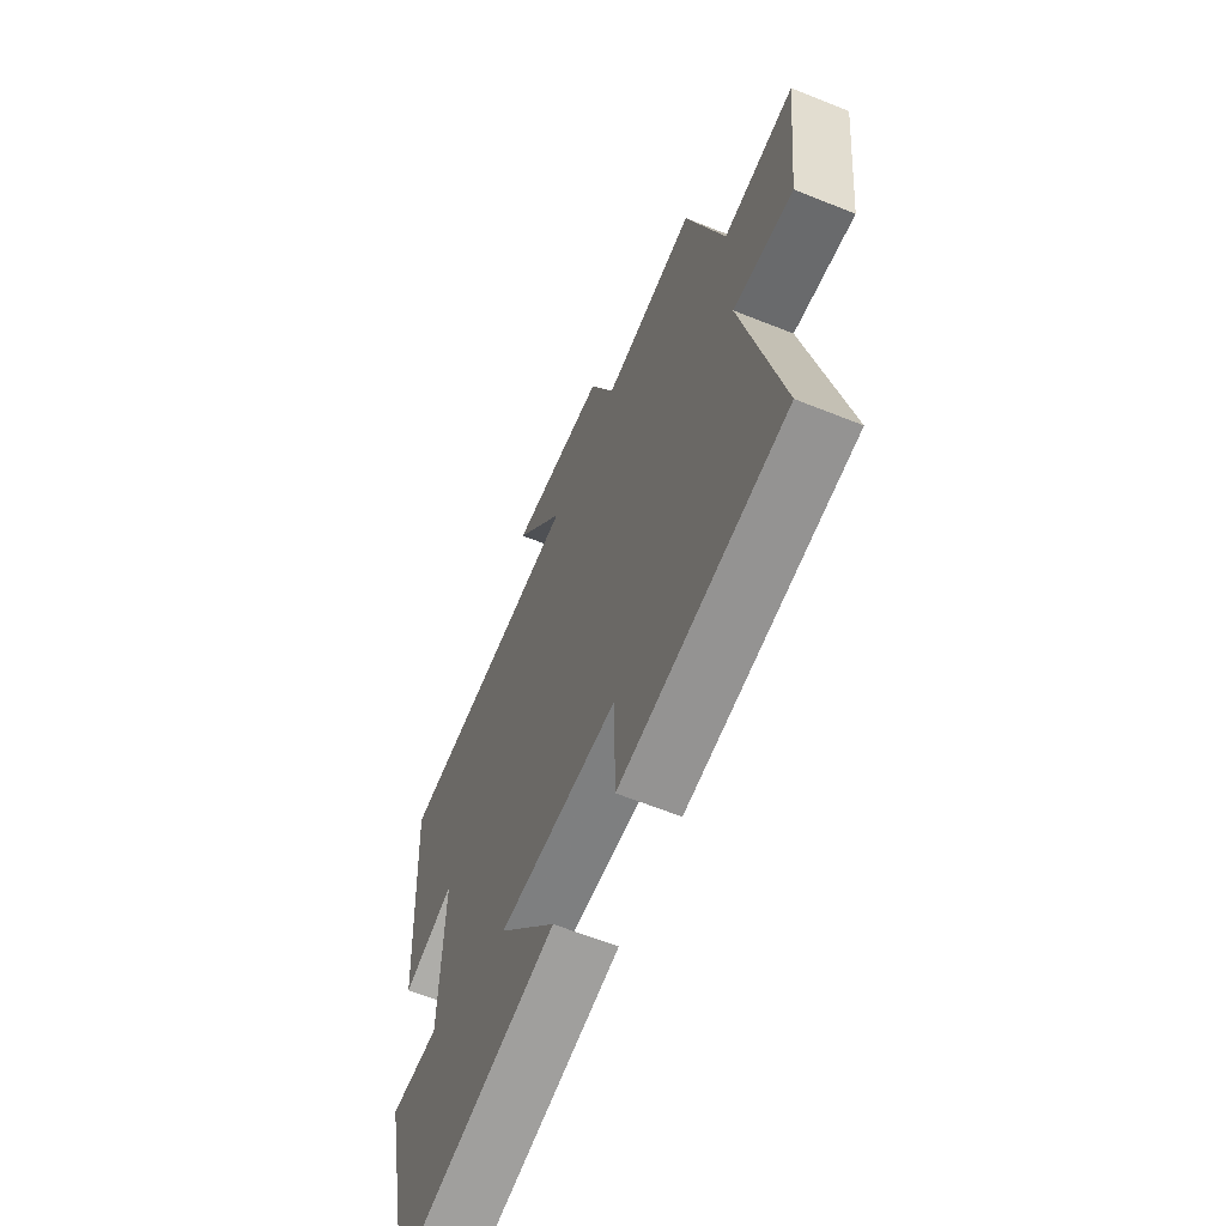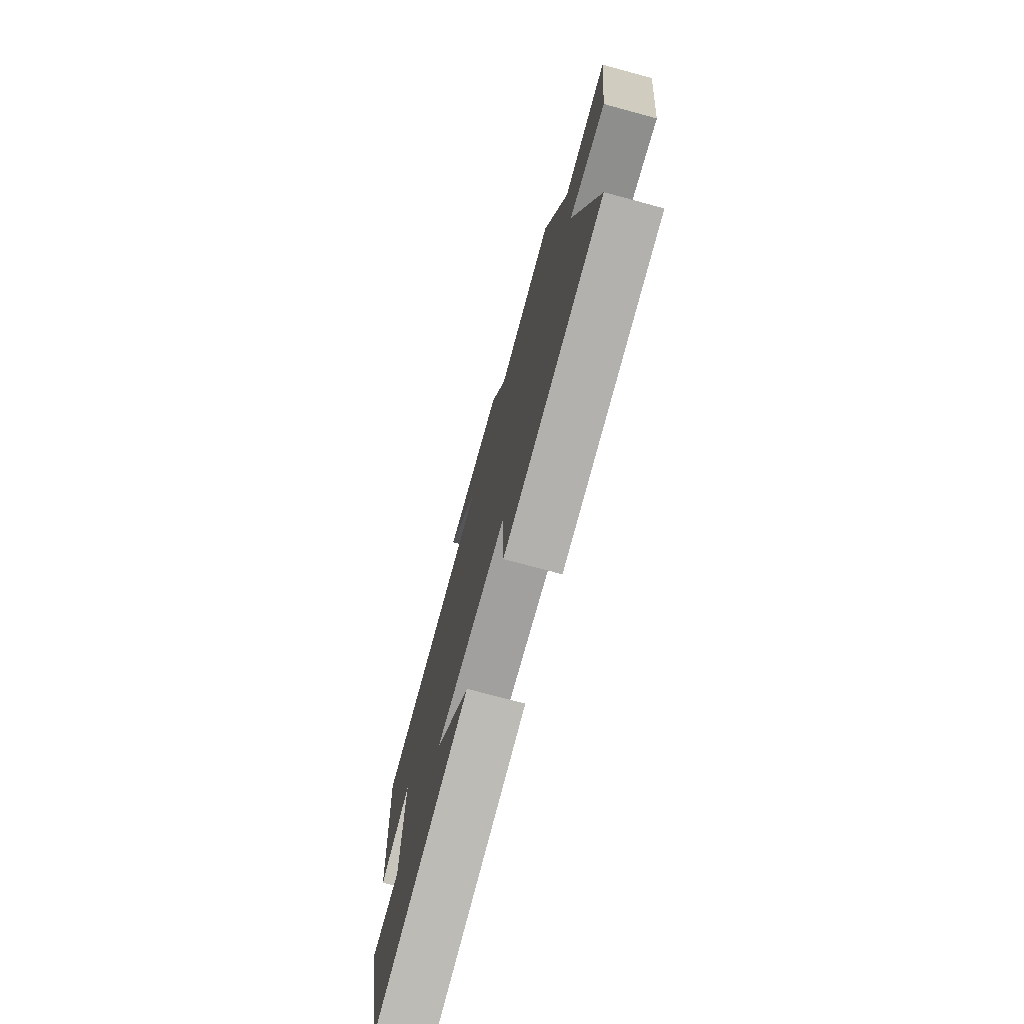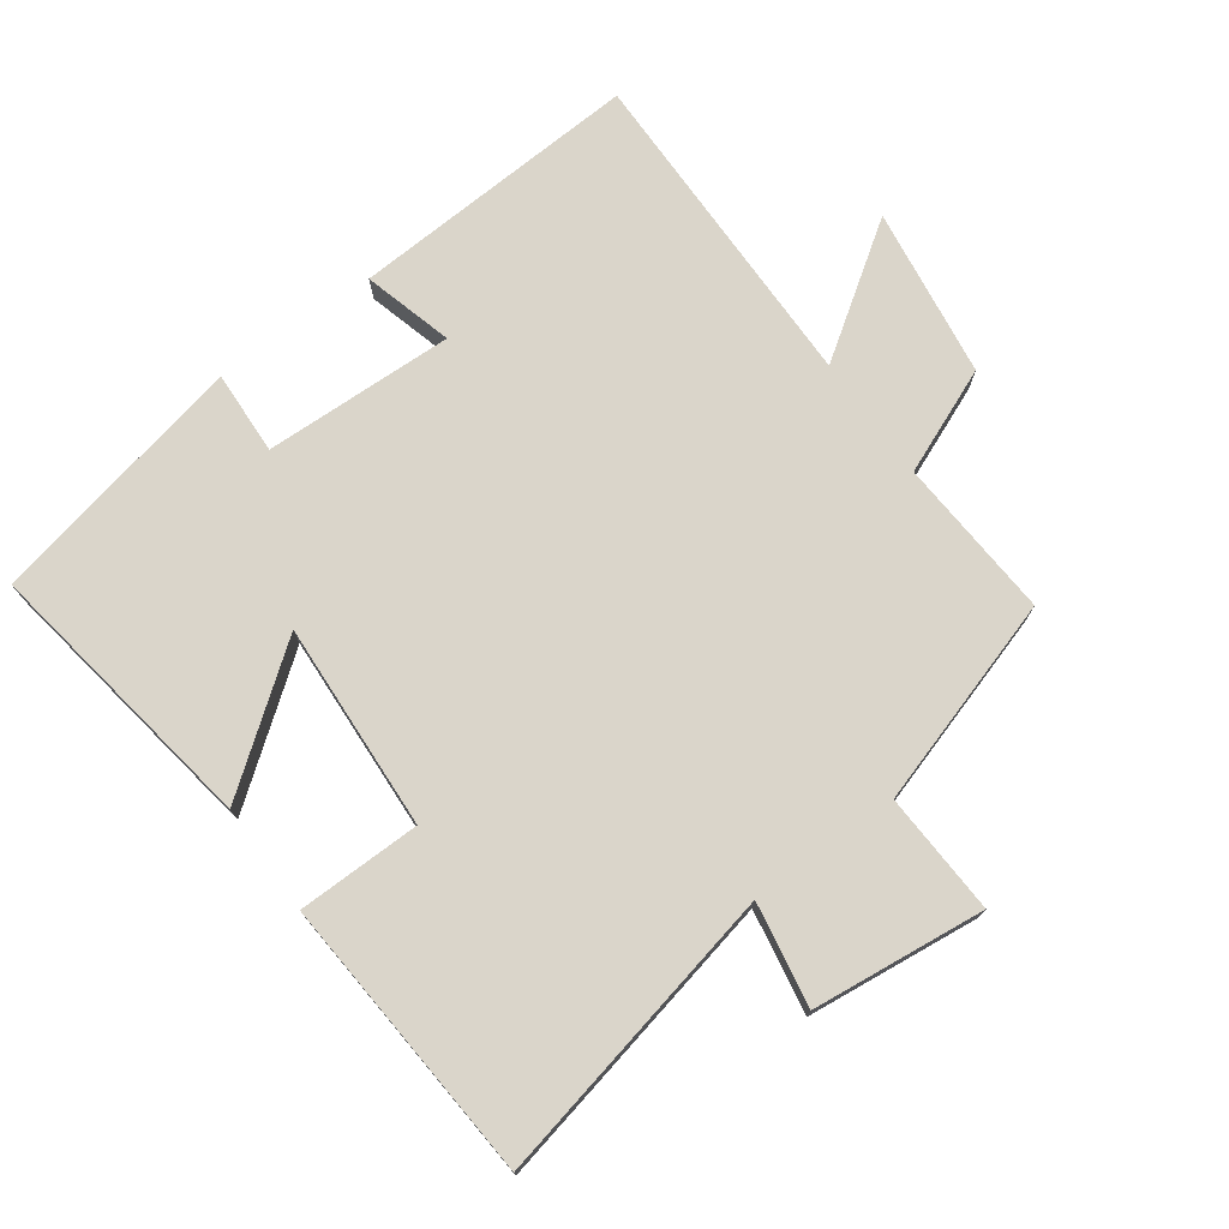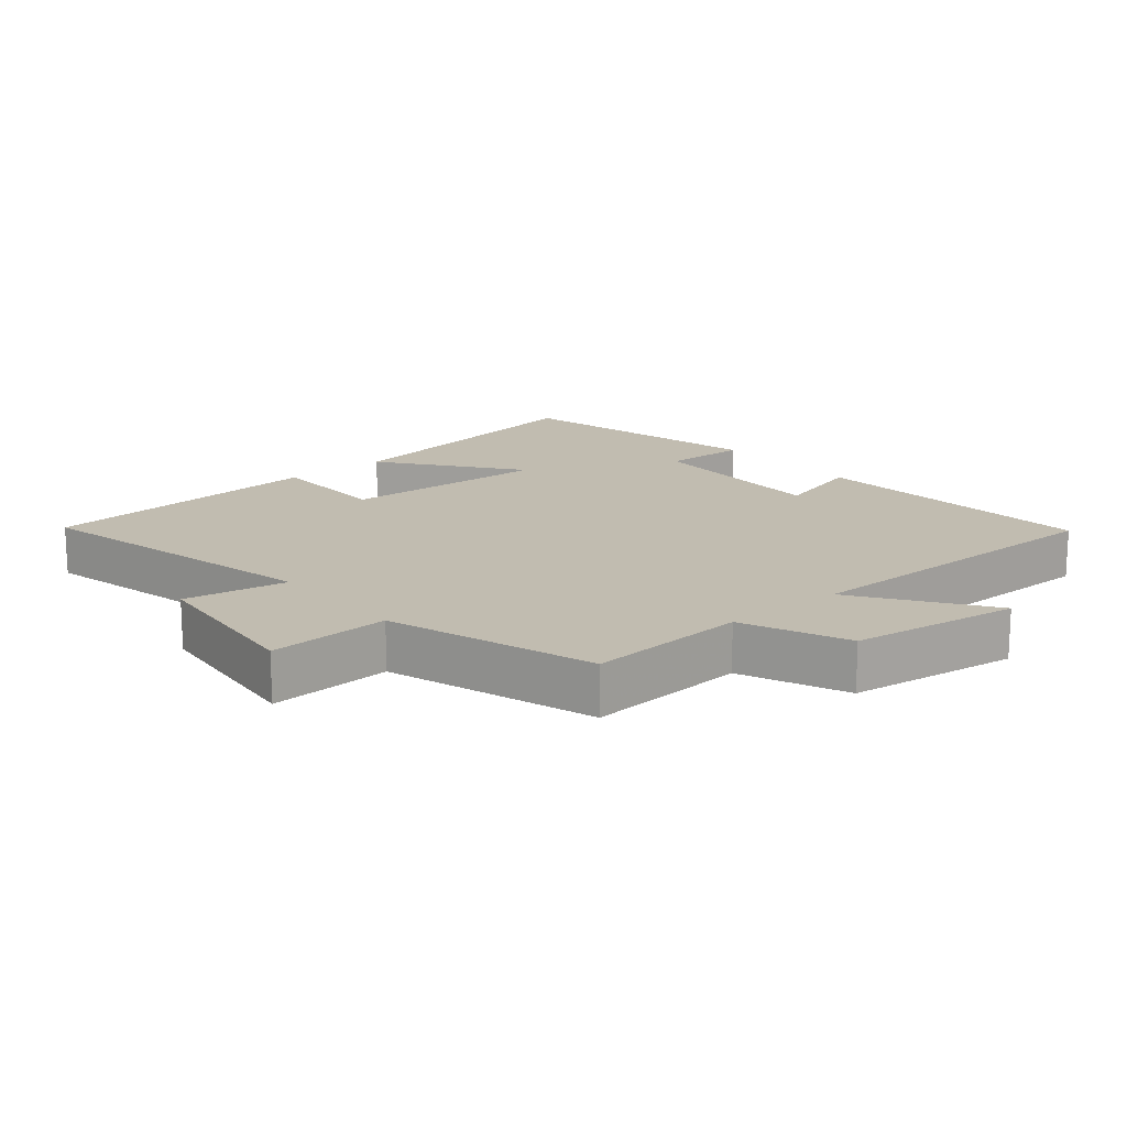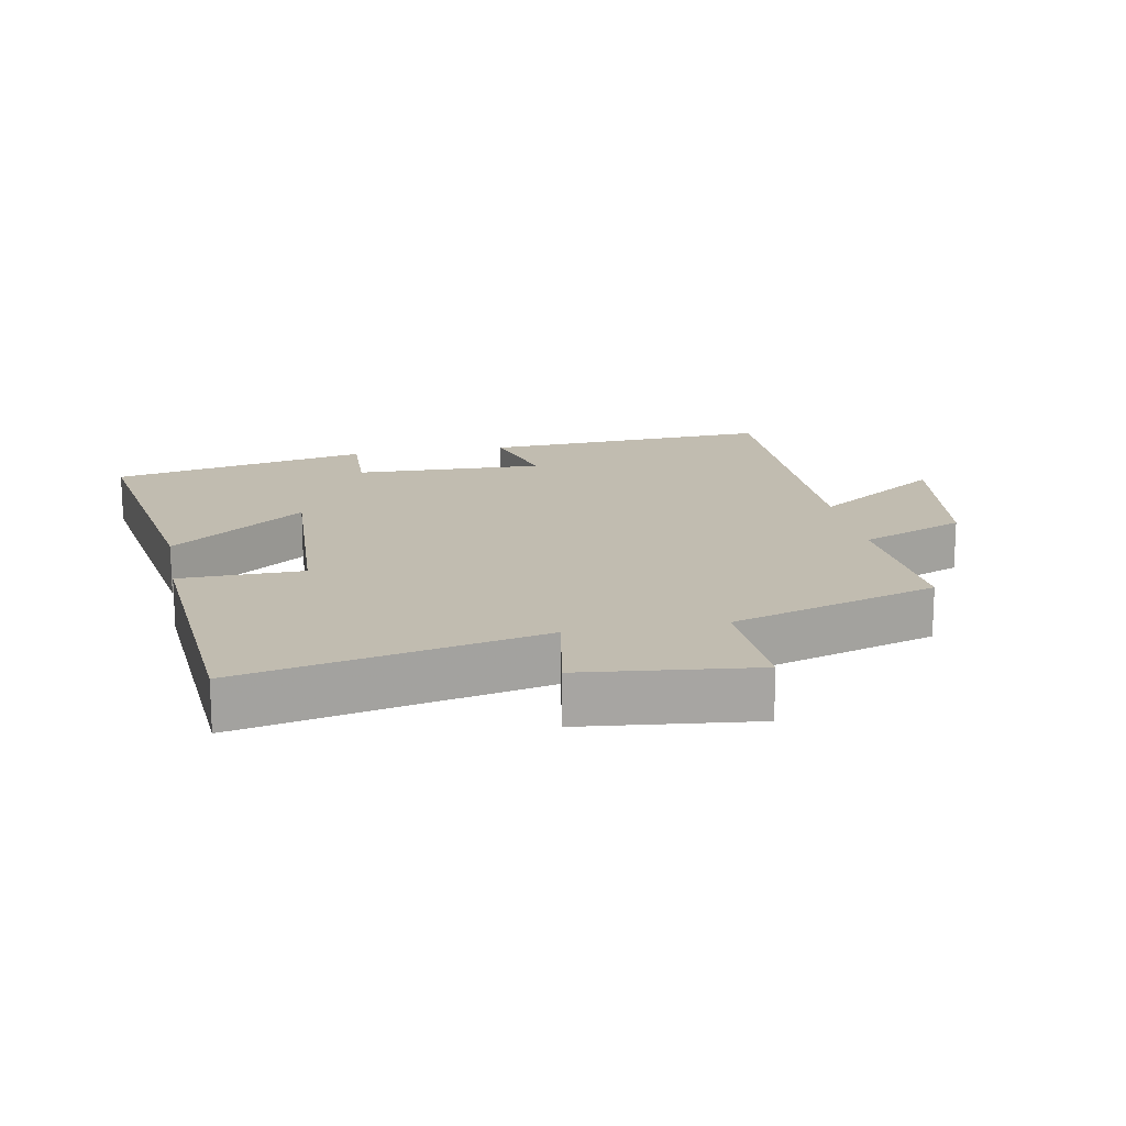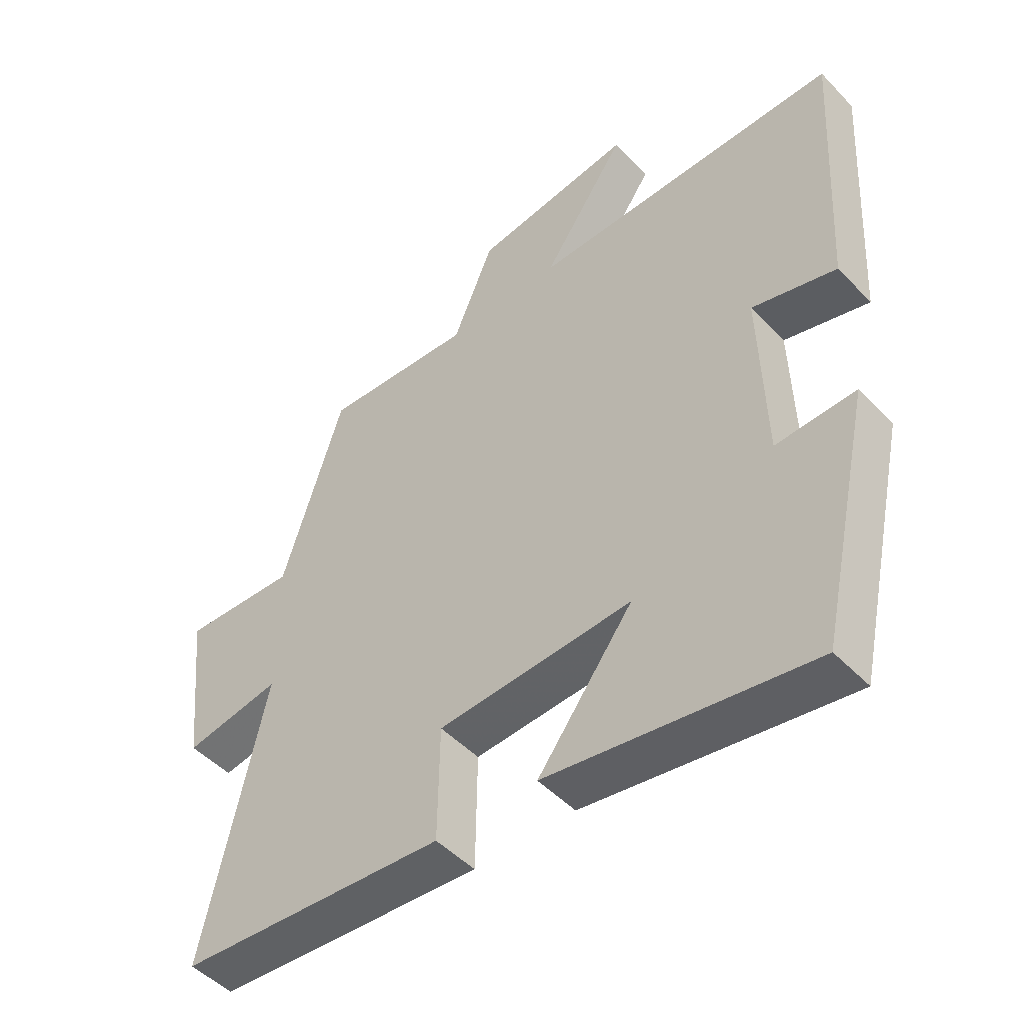
<metadata>
{"format":"obj","ext":"obj","renderer":"f3d","projection":"perspective","resolution":1024,"background":"white","views":[{"elev":-62.5,"azim":-112.2,"up":"+Z"},{"elev":-74.8,"azim":-105.1,"up":"+Z"},{"elev":74.2,"azim":-125.8,"up":"+Y"},{"elev":16.4,"azim":-40.1,"up":"+Y"},{"elev":16.5,"azim":-100.6,"up":"+Y"},{"elev":-48.7,"azim":41.3,"up":"+Z"}]}
</metadata>
<code>
v 0.415 0.07 -0.568
v -0.008 0.07 -0.5
v 0.145 0.07 -0.299
v -0.167 0.07 -0.315
v -0.17 0.07 -0.5
v -0.599 0.07 -0.467
v -0.5 0.07 -0.019
v -0.655 0.07 -0.046
v -0.683 0.07 0.214
v -0.5 0.07 0.205
v -0.402 0.07 0.516
v -0.16 0.07 0.5
v -0.094 0.07 0.658
v 0.162 0.07 0.694
v 0.028 0.07 0.5
v 0.526 0.07 0.503
v 0.5 0.07 0.064
v 0.365 0.07 0.101
v 0.373 0.07 -0.185
v 0.5 0.07 -0.18
v 0.415 0 -0.568
v -0.008 0 -0.5
v 0.145 0 -0.299
v -0.167 0 -0.315
v -0.17 0 -0.5
v -0.599 0 -0.467
v -0.5 0 -0.019
v -0.655 0 -0.046
v -0.683 0 0.214
v -0.5 0 0.205
v -0.402 0 0.516
v -0.16 0 0.5
v -0.094 0 0.658
v 0.162 0 0.694
v 0.028 0 0.5
v 0.526 0 0.503
v 0.5 0 0.064
v 0.365 0 0.101
v 0.373 0 -0.185
v 0.5 0 -0.18
f 19 20 1 2
f 15 16 17 18
f 15 18 19
f 12 13 14 15
f 12 15 19
f 10 11 12 19
f 7 8 9 10
f 7 10 19
f 4 5 6 7
f 3 4 7 19
f 2 3 19
f 22 21 40 39
f 38 37 36 35
f 39 38 35
f 35 34 33 32
f 39 35 32
f 39 32 31 30
f 30 29 28 27
f 39 30 27
f 27 26 25 24
f 39 27 24 23
f 39 23 22
f 1 21 22 2
f 2 22 23 3
f 3 23 24 4
f 4 24 25 5
f 5 25 26 6
f 6 26 27 7
f 7 27 28 8
f 8 28 29 9
f 9 29 30 10
f 10 30 31 11
f 11 31 32 12
f 12 32 33 13
f 13 33 34 14
f 14 34 35 15
f 15 35 36 16
f 16 36 37 17
f 17 37 38 18
f 18 38 39 19
f 19 39 40 20
f 20 40 21 1

</code>
